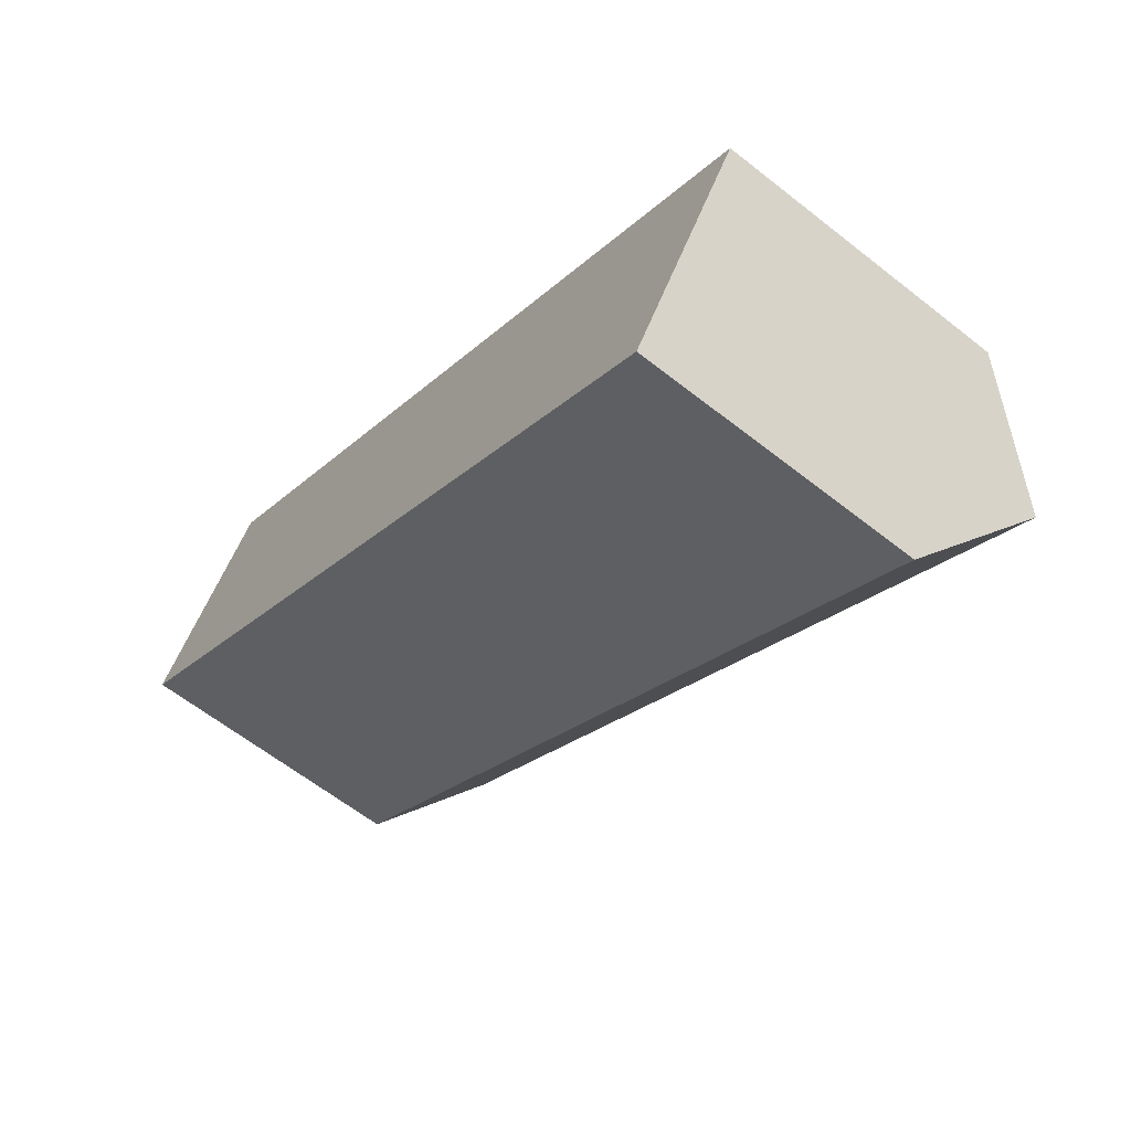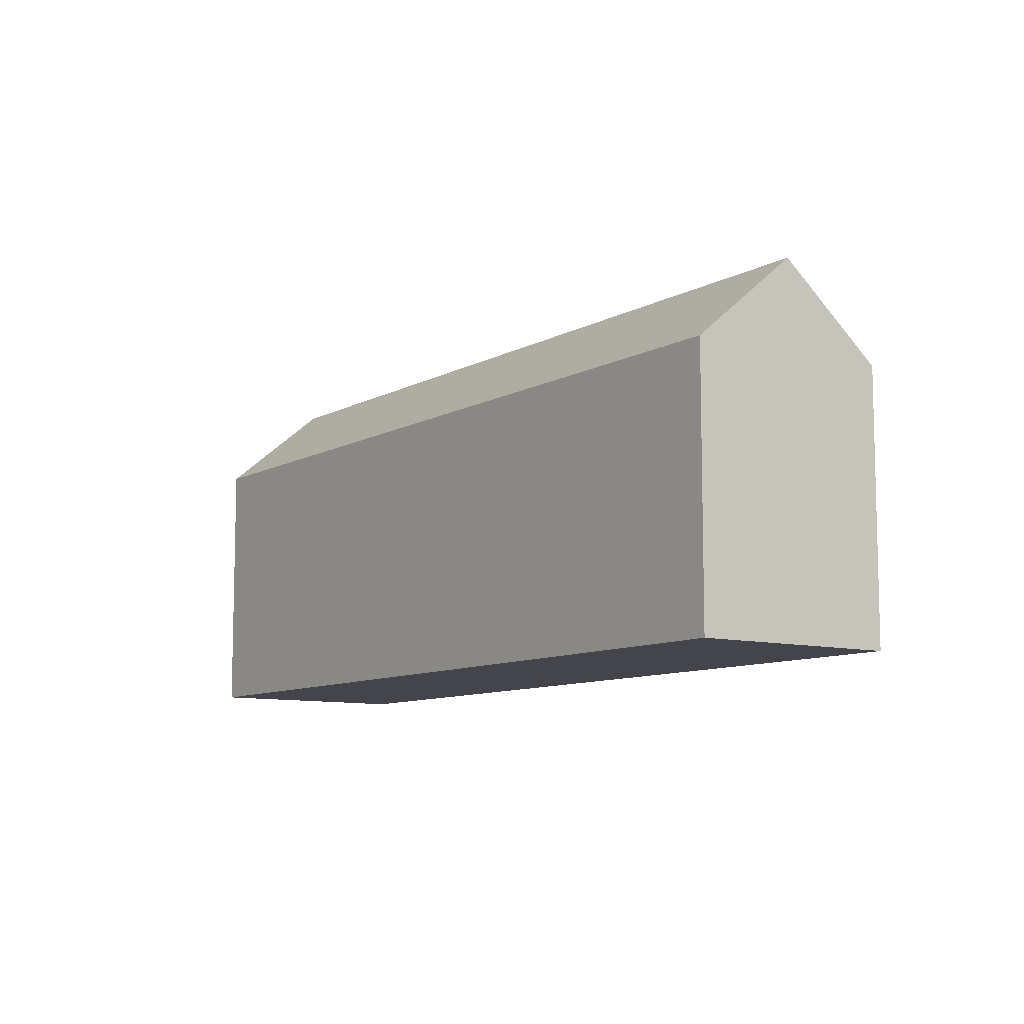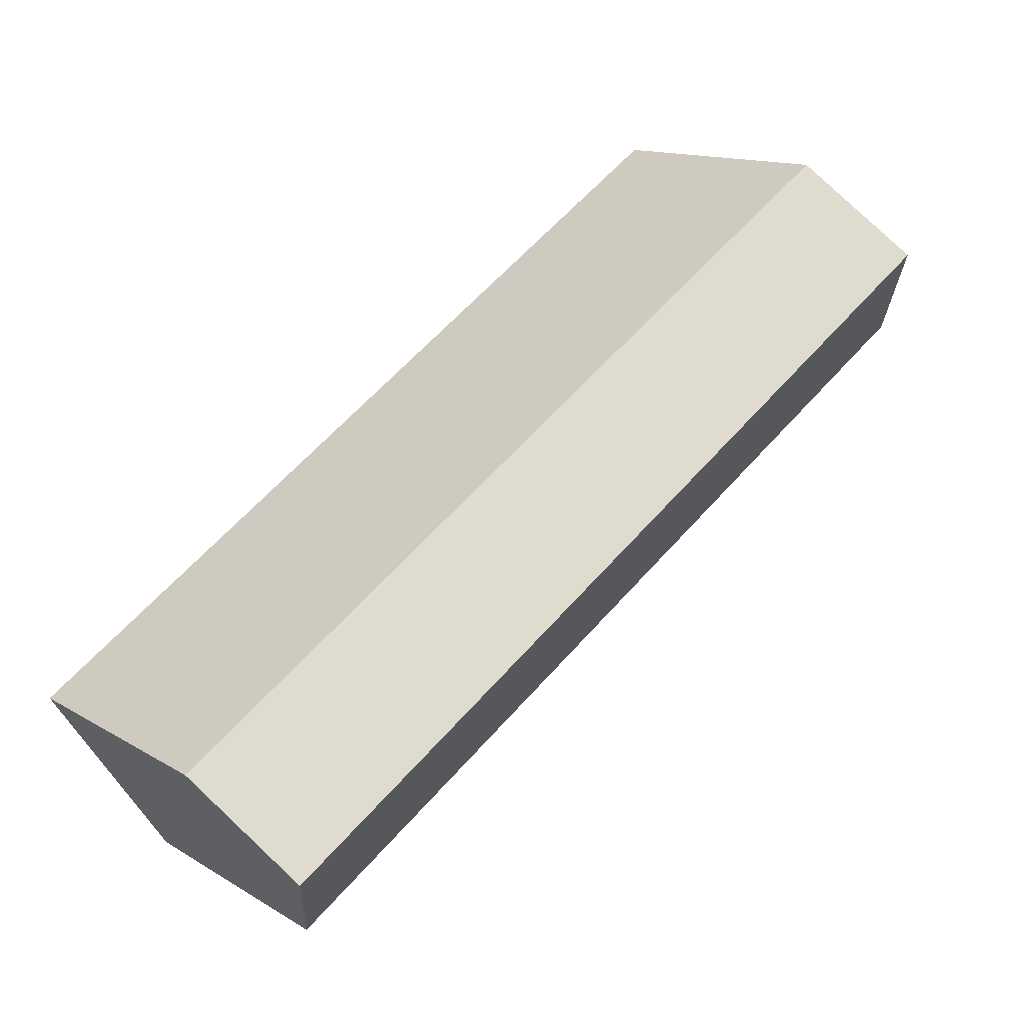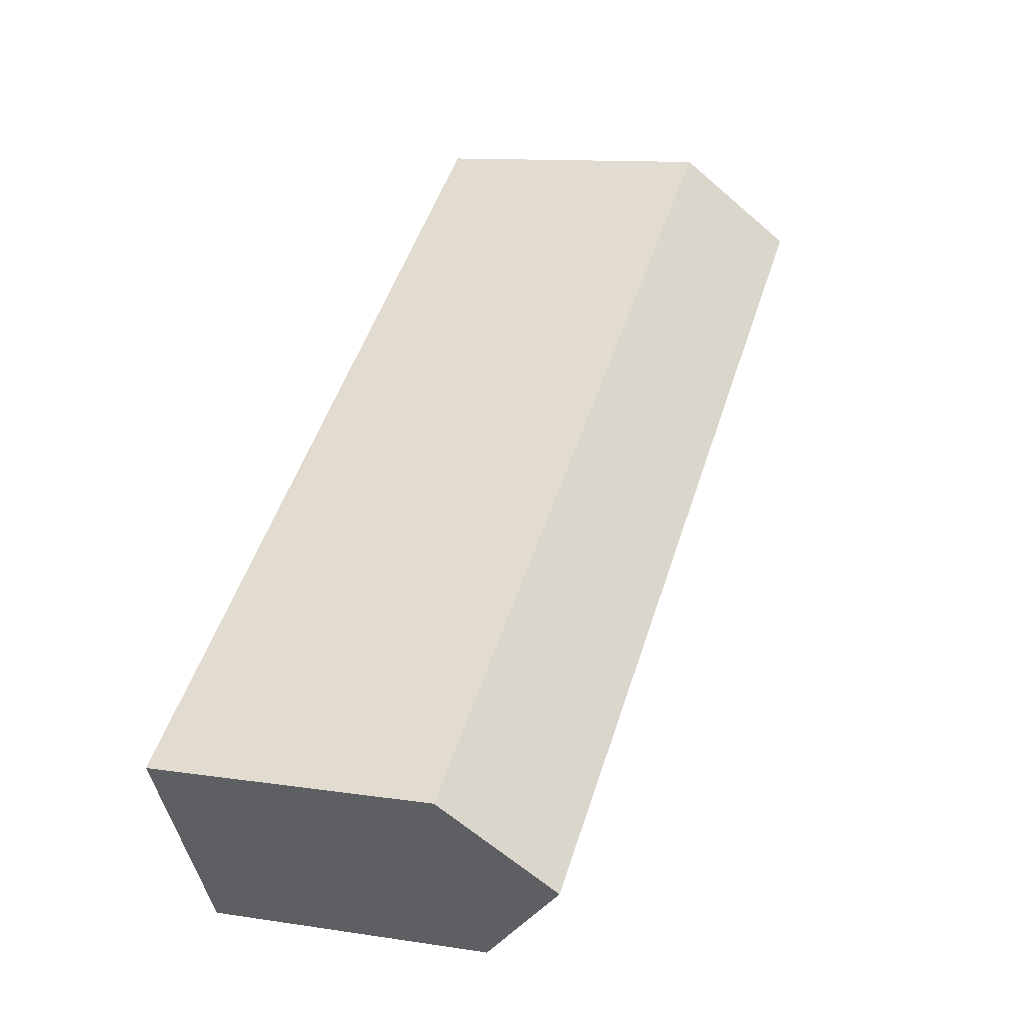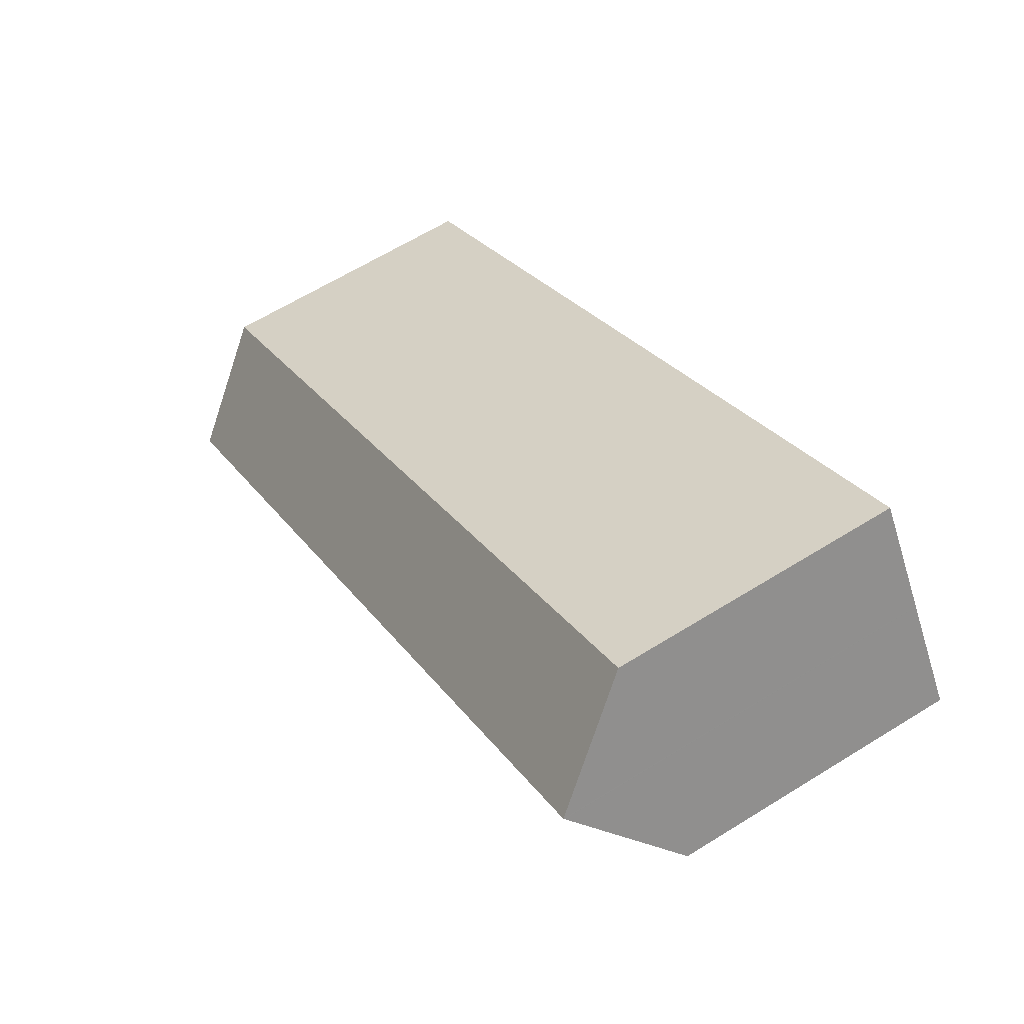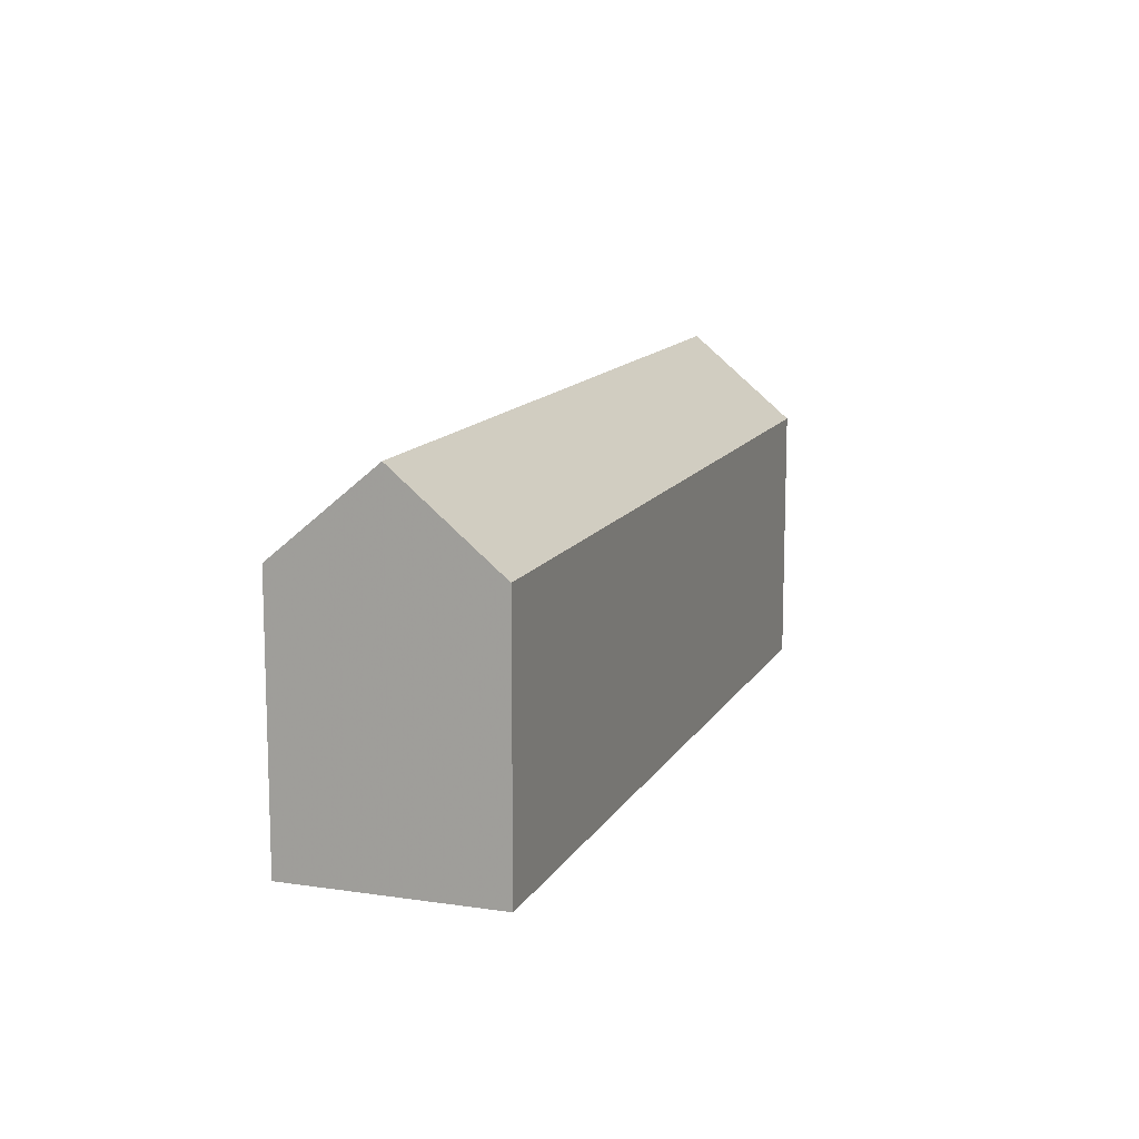
<metadata>
{"format":"obj","ext":"obj","renderer":"f3d","projection":"perspective","resolution":1024,"background":"white","views":[{"elev":-62.2,"azim":-128.7,"up":"+Y"},{"elev":-9.3,"azim":89.0,"up":"+Z"},{"elev":13.3,"azim":-37.0,"up":"+Y"},{"elev":11.4,"azim":-69.5,"up":"+Y"},{"elev":63.5,"azim":57.9,"up":"+Y"},{"elev":12.6,"azim":-36.6,"up":"+Z"}]}
</metadata>
<code>
v -662.2 -2135 11.06
v -692.2 -2155 11.09
v -697.1 -2148 11.08
v -667.1 -2128 11.11
v -664.6 -2131 14.74
v -694.6 -2152 14.75
v -692.2 -2155 11.1
v -662.2 -2135 11.08
v -694.6 -2152 14.73
v -664.6 -2131 14.71
v -694.6 -2152 14.75
v -664.6 -2131 14.74
v -667.1 -2128 11.12
v -697.1 -2148 11.09
v -664.6 -2131 14.7
v -670.8 -2136 14.71
v -691.4 -2150 14.74
v -691.4 -2150 14.74
v -694.6 -2152 14.74
v -692.2 -2155 11.09
v -662.2 -2135 11.06
v -662.2 -2135 0
v -692.2 -2155 0
v -692.2 -2155 11.1
v -692.2 -2155 11.09
v -692.2 -2155 0
v -692.2 -2155 0
v -667.1 -2128 11.11
v -697.1 -2148 11.08
v -697.1 -2148 0
v -667.1 -2128 1.776e-15
v -667.1 -2128 11.12
v -667.1 -2128 11.11
v -667.1 -2128 1.776e-15
v -667.1 -2128 0
v -664.6 -2131 14.71
v -664.6 -2131 14.74
v -664.6 -2131 0
v -664.6 -2131 0
v -694.6 -2152 14.73
v -692.2 -2155 11.1
v -692.2 -2155 0
v -694.6 -2152 0
v -662.2 -2135 11.06
v -662.2 -2135 11.08
v -662.2 -2135 0
v -662.2 -2135 0
v -694.6 -2152 14.75
v -694.6 -2152 14.73
v -694.6 -2152 0
v -694.6 -2152 0
v -664.6 -2131 14.7
v -664.6 -2131 14.71
v -664.6 -2131 0
v -664.6 -2131 0
v -694.6 -2152 14.74
v -694.6 -2152 14.75
v -694.6 -2152 0
v -694.6 -2152 1.776e-15
v -664.6 -2131 14.74
v -667.1 -2128 11.12
v -667.1 -2128 0
v -664.6 -2131 0
v -697.1 -2148 11.08
v -697.1 -2148 11.09
v -697.1 -2148 0
v -697.1 -2148 0
v -662.2 -2135 11.08
v -664.6 -2131 14.7
v -664.6 -2131 0
v -662.2 -2135 0
v -697.1 -2148 11.09
v -694.6 -2152 14.74
v -694.6 -2152 1.776e-15
v -697.1 -2148 0
v -697.1 -2148 0
v -667.1 -2128 0
v -662.2 -2135 0
v -692.2 -2155 0
f 8 1 2 7
f 16 10 15
f 17 5 10 16
f 14 3 4 13
f 19 14 13 12 18
f 15 8 7 9 16
f 16 9 6 17
f 18 11 19
f 21 22 23 20
f 25 26 27 24
f 29 30 31 28
f 33 34 35 32
f 37 38 39 36
f 41 42 43 40
f 45 46 47 44
f 49 50 51 48
f 53 54 55 52
f 57 58 59 56
f 61 62 63 60
f 65 66 67 64
f 69 70 71 68
f 73 74 75 72
f 77 78 79 76

</code>
